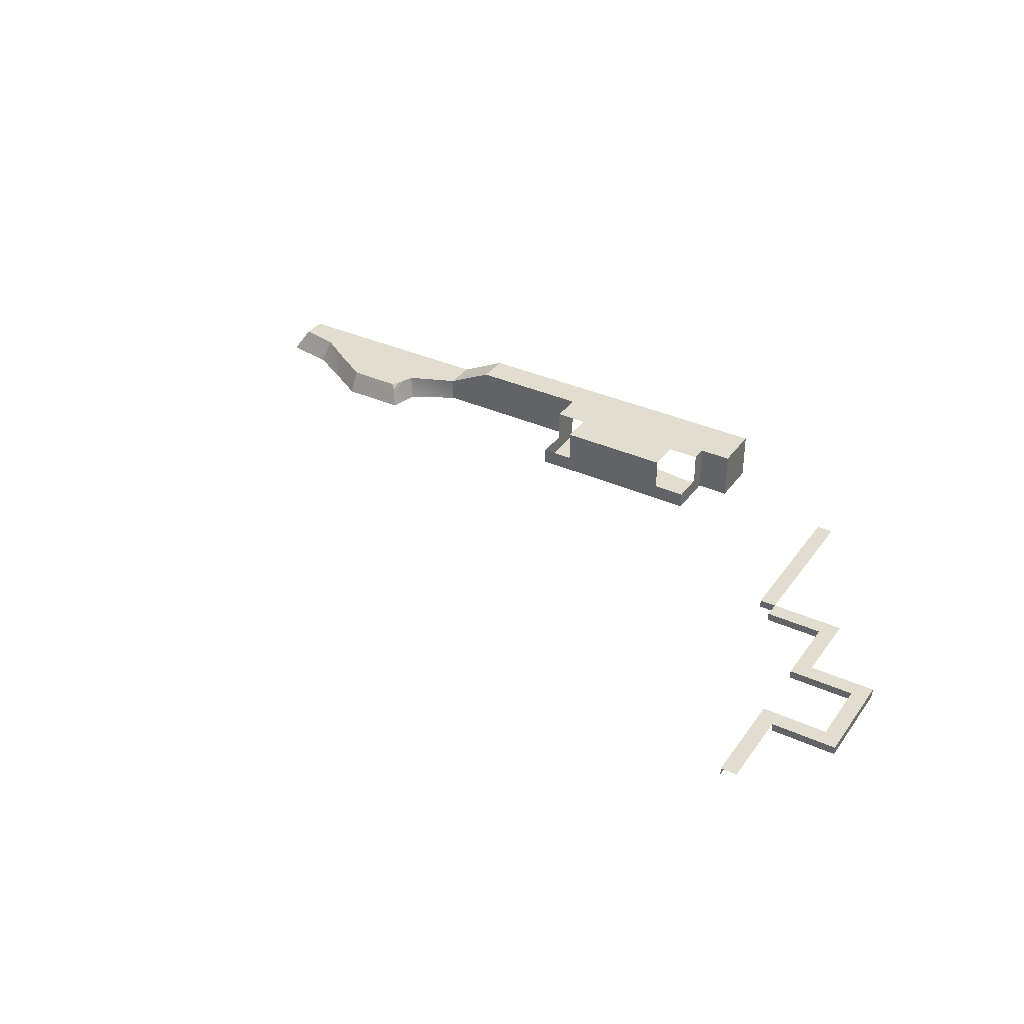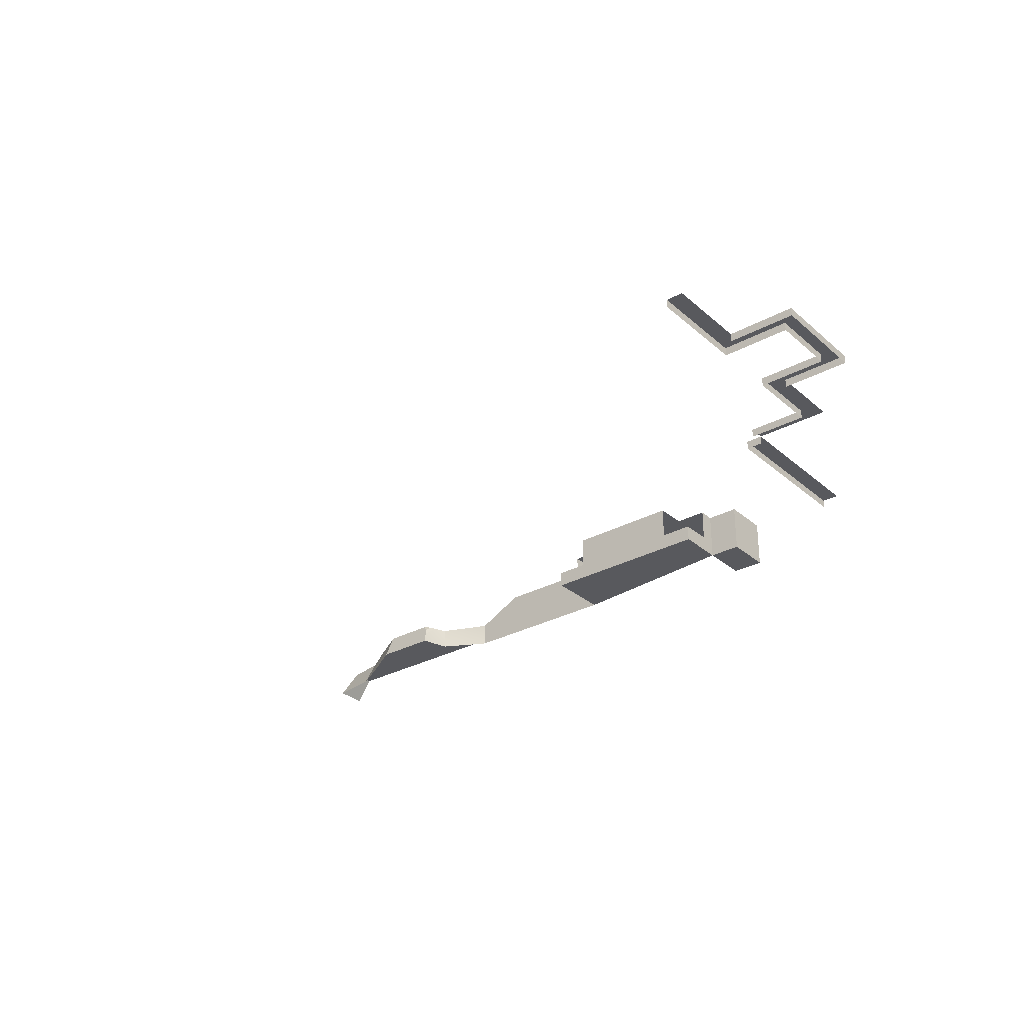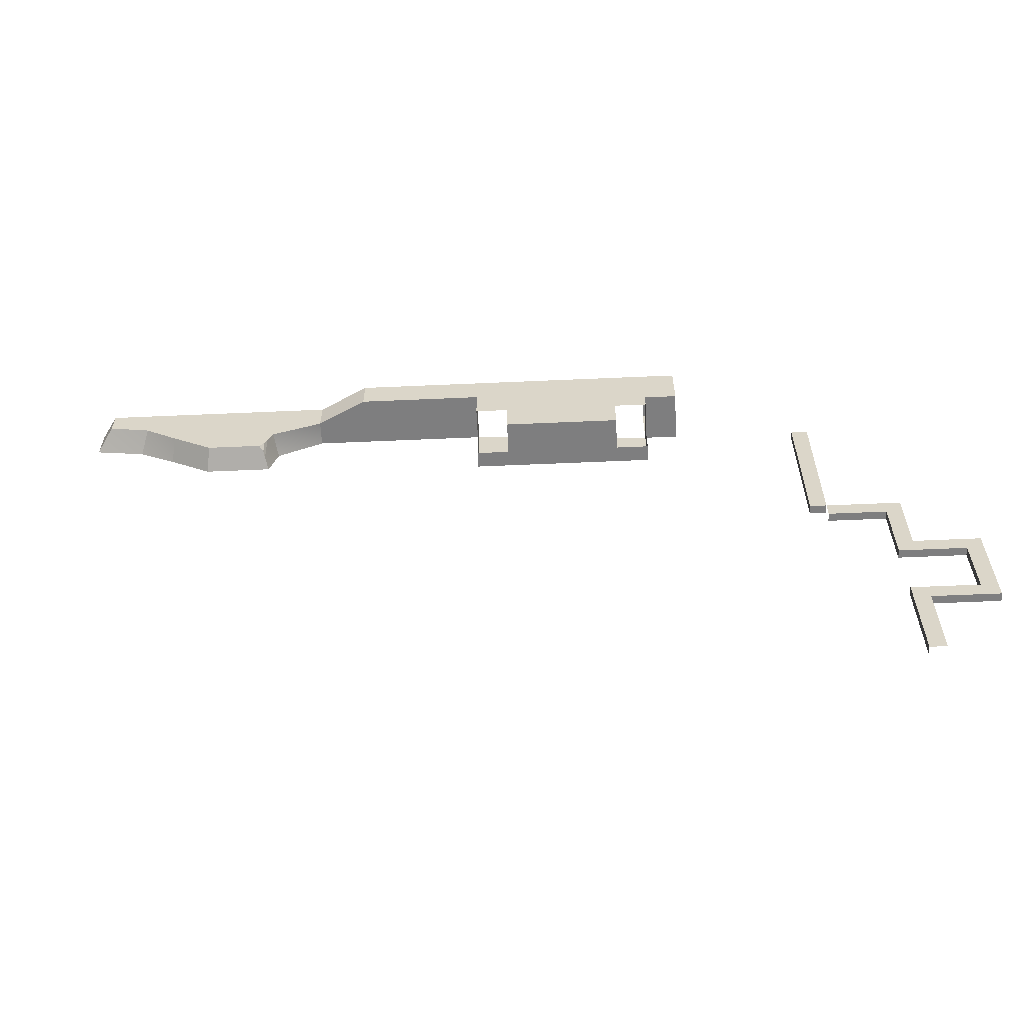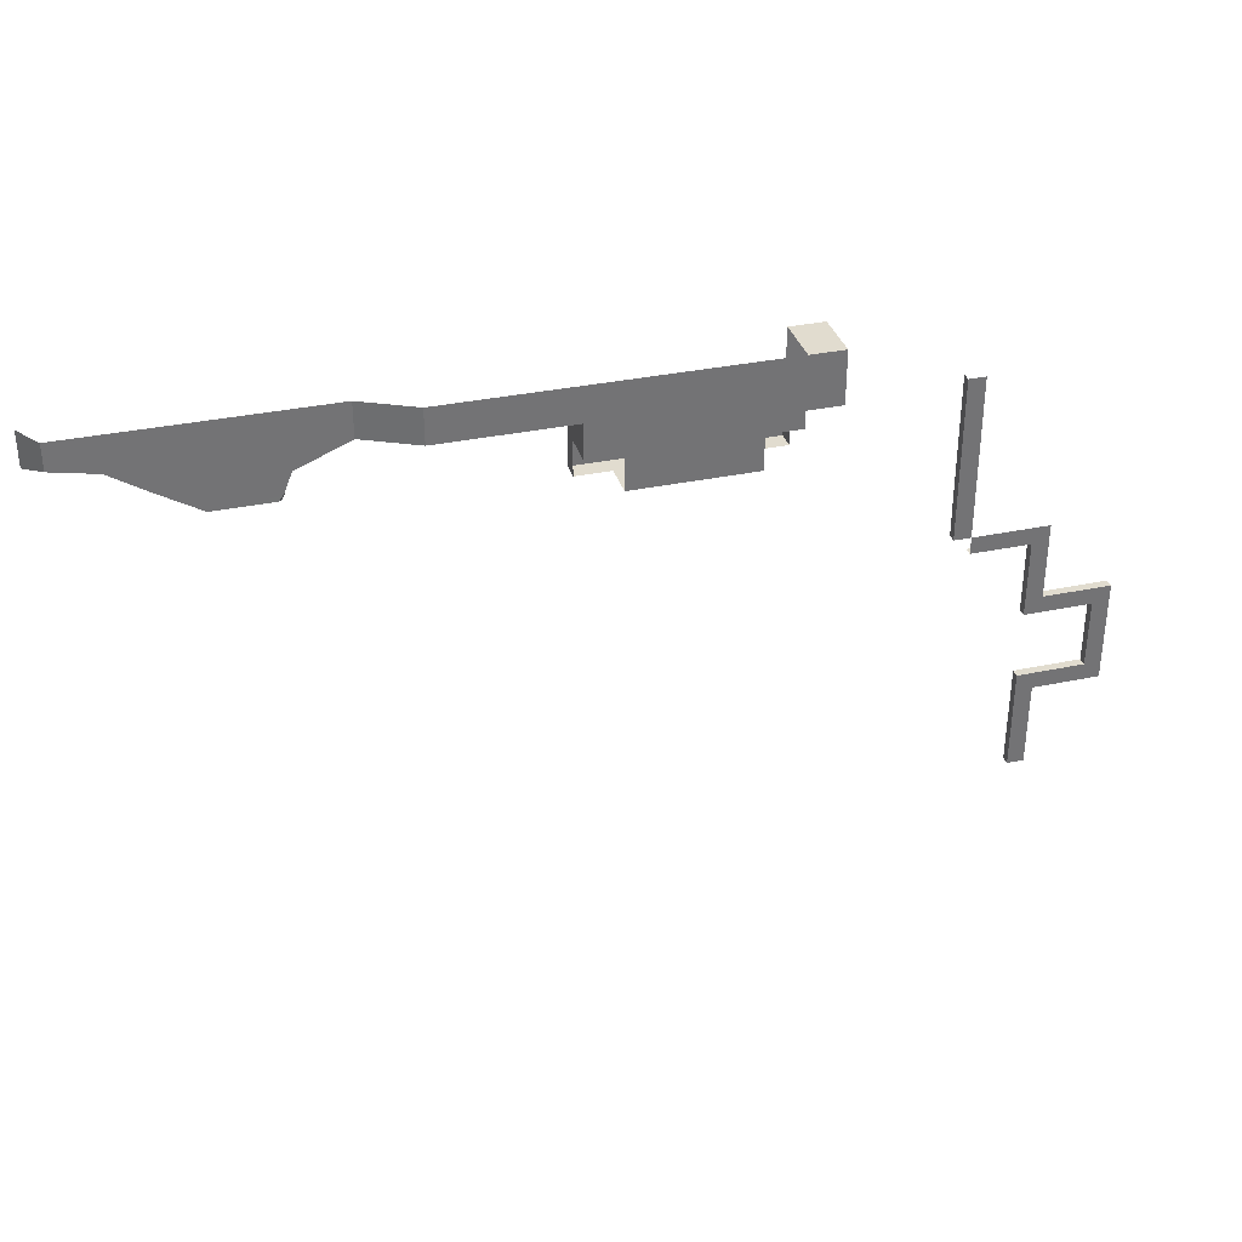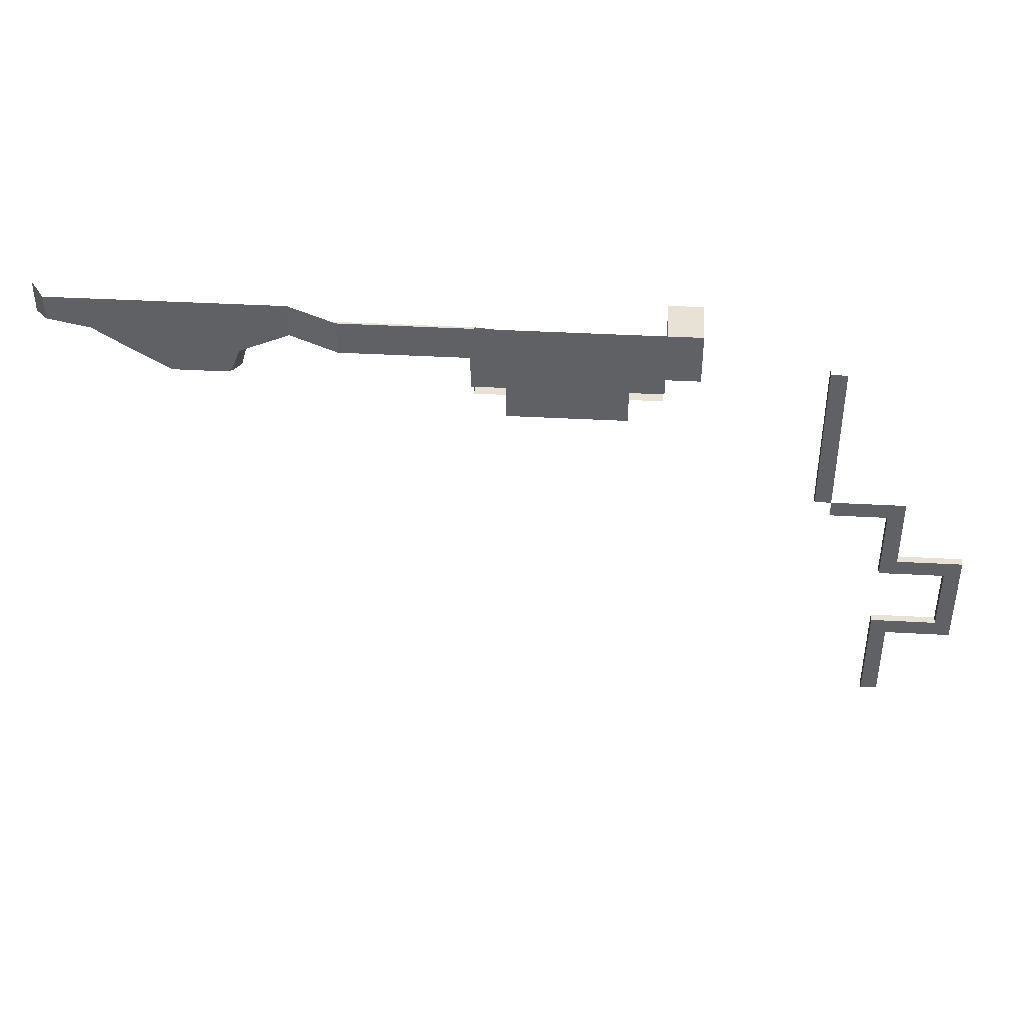
<metadata>
{"format":"obj","ext":"obj","renderer":"f3d","projection":"perspective","resolution":1024,"background":"white","views":[{"elev":35.5,"azim":-149.1,"up":"+Y"},{"elev":-29.8,"azim":-141.2,"up":"+Y"},{"elev":-59.4,"azim":-177.4,"up":"+Z"},{"elev":34.2,"azim":164.1,"up":"+Z"},{"elev":40.3,"azim":-176.1,"up":"+Z"}]}
</metadata>
<code>
g Combined Mesh (root: scene) 79
v 12 37 -22
v 10 37 -22
v 10 38 -22
v 12 38 -22
v 12 38 -34
v 12 37 -34
v 12 38 -24
v 12 37 -24
v 10 38 -34
v 12 38 -34
v 10 38 -24
v 12 38 -24
v 2 37 -24
v 2 38 -24
v 2 37 -22
v 2 38 -22
v 12 38 -22
v 12 37 -22
v 10 38 -22
v 12 38 -22
v 10 37 -24
v 10 38 -24
v 4 37 -24
v 4 38 -24
v 4 38 -24
v 4 38 -22
v 4 38 -22
v 4 37 -22
v 2 37 -24
v 2 38 -24
v 2 38 -24
v 2 38 -22
v 4 38 -12
v 4 37 -12
v 2 38 -12
v 2 37 -12
v 4 38 -22
v 4 37 -22
v 4 38 -14
v 4 37 -14
v 2 38 -14
v 4 38 -14
v 2 37 -14
v 2 38 -14
v 12 38 -14
v 12 37 -14
v 12 38 -12
v 12 37 -12
v 2 38 -12
v 4 38 -12
v 2 37 -12
v 2 38 -12
v 4 38 -14
v 4 37 -14
v 10 38 -14
v 10 37 -14
v 10 38 -12
v 10 38 -14
v 10 37 -12
v 10 38 -12
v 12 38 -14
v 12 37 -14
v 12 38 -12
v 12 38 -14
v 12 38 -5
v 10 38 -5
v 12 38 -3
v 10 38 -3
v 12 37 -5
v 12 38 -5
v 19 38 -3
v 19 38 -5
v 12 38 -5
v 12 37 -5
v 19 38 -5
v 19 37 -5
v 19 38 -3
v 21 38 -3
v 19 38 2
v 21 38 2
v 19 38 16
v 21 38 16
v 21 38 -3
v 21 37 2
v 21 38 2
v 21 37 -3
v 21 37 16
v 21 38 16
v 19 37 -3
v 21 38 -3
v 19 38 -3
v 21 37 -3
v 113 37 20
v 111 40 24
v 111 40 21
v 113 37 24
v 77 43 20
v 83 40 20
v 83 40 24
v 77 43 24
v 77 43 20
v 77 37 20
v 83 40 20
v 83 37 20
v 36 37 24
v 36 43 18
v 36 43 24
v 36 37 18
v 106 40 24
v 106 40 20
v 111 40 21
v 111 40 24
v 111 40 21
v 106 40 20
v 107 37 19
v 113 37 20
v 83 40 24
v 83 40 20
v 102.1 40 17.5
v 89 40 17.5
v 83 40 20
v 83 37 20
v 89 40 17.5
v 88.5 37 17
v 107 37 19
v 106 40 20
v 102.5 37 16.5
v 102.1 40 17.5
v 102.5 37 16.5
v 102.1 40 17.5
v 97.5 37 13.5
v 97.08 40 14.5
v 62 43 20
v 77 43 20
v 77 43 24
v 62 43 24
v 62 40 20
v 62 37 20
v 62 43 20
v 40 43 18
v 40 43 24
v 36 43 18
v 36 43 24
v 40 43 24
v 40 37 24
v 36 43 24
v 36 37 24
v 40 37 24
v 40 37 18
v 36 37 24
v 36 37 18
v 51 43 19
v 62 43 20
v 62 43 24
v 40 39 12
v 51 37 12
v 44 39 12
v 40 37 12
v 40 43 16
v 44 43 16
v 40 40 18
v 40 39 16
v 40 43 16
v 40 43 18
v 40 37 18
v 40 37 15
v 40 37 12
v 40 39 12
v 62 37 20
v 51 37 12
v 40 37 18
v 40 37 15
v 40 37 12
v 62 37 12
v 36 43 18
v 40 40 18
v 40 43 18
v 36 37 18
v 40 37 18
v 44 43 12
v 58 39 12
v 58 43 12
v 62 37 12
v 62 39 12
v 58 43 16
v 62 43 16
v 44 43 12
v 58 43 12
v 62 39 12
v 62 37 12
v 62 39 16
v 62 37 20
v 62 40 20
v 62 43 16
v 62 43 20
v 88.5 37 17
v 89.6 40 16
v 89 40 17.5
v 89.85 38.5 14
v 89.5 37 13.5
v 89.85 38.5 14
v 89.5 37 13.5
v 97.5 37 13.5
v 97.08 40 14.5
v 90.03 39.25 14.25
v 90.5 40 14.5
v 89.9 40 15.25
v 90.5 40 14.5
v 97.08 40 14.5
v 89.6 40 16
v 89 40 17.5
v 102.1 40 17.5
v 90.03 39.25 14.25
v 89.9 40 15.25
v 89.6 40 16
v 89.85 38.5 14
v 90.03 39.25 14.25
v 90.5 40 14.5
v 89.9 40 15.25
g Combined Mesh (root: scene) 79_0
g Combined Mesh (root: scene) 79_1
f 3 2 1
f 3 1 4
f 7 6 5
f 7 8 6
f 11 10 9
f 11 12 10
f 15 14 13
f 15 16 14
f 17 8 7
f 17 18 8
f 19 12 11
f 19 20 12
f 23 22 21
f 23 24 22
f 25 19 11
f 25 26 19
f 27 2 3
f 27 28 2
f 29 24 23
f 29 30 24
f 31 26 25
f 31 32 26
f 35 34 33
f 35 36 34
f 39 38 37
f 39 40 38
f 41 26 32
f 41 42 26
f 43 16 15
f 43 44 16
f 47 46 45
f 47 48 46
f 49 42 41
f 49 50 42
f 51 44 43
f 51 52 44
f 55 54 53
f 55 56 54
f 57 42 50
f 57 58 42
f 59 33 34
f 59 60 33
f 61 56 55
f 61 62 56
f 63 58 57
f 63 64 58
f 65 63 57
f 65 57 66
f 67 65 66
f 67 66 68
f 70 69 47
f 69 48 47
f 71 65 67
f 71 72 65
f 75 74 73
f 75 76 74
f 79 78 77
f 80 78 79
f 81 80 79
f 82 80 81
f 85 84 83
f 84 86 83
f 88 87 85
f 87 84 85
f 91 90 89
f 90 92 89
g Combined Mesh (root: scene) 79_2
g Combined Mesh (root: scene) 79_3
g Combined Mesh (root: scene) 79_4
f 95 94 93
f 94 96 93
f 99 98 97
f 99 97 100
f 103 102 101
f 103 104 102
f 107 106 105
f 106 108 105
f 111 110 109
f 112 111 109
f 115 114 113
f 116 115 113
f 110 118 117
f 109 110 117
f 119 118 110
f 119 120 118
f 123 122 121
f 123 124 122
f 127 126 125
f 127 128 126
f 131 130 129
f 131 132 130
f 135 134 133
f 135 133 136
f 102 138 137
f 101 102 137
f 101 137 139
f 142 141 140
f 142 143 141
f 146 145 144
f 146 147 145
f 150 149 148
f 150 151 149
f 154 153 152
f 152 140 141
f 154 152 141
f 157 156 155
f 156 158 155
f 160 159 140
f 152 160 140
f 163 162 161
f 163 161 164
f 162 166 165
f 162 165 161
f 168 167 166
f 168 166 162
f 171 170 169
f 171 172 170
f 172 173 170
f 170 174 169
f 177 176 175
f 176 178 175
f 176 179 178
f 182 181 180
f 181 157 180
f 181 156 157
f 183 156 181
f 184 183 181
f 153 186 185
f 152 185 160
f 153 185 152
f 185 188 187
f 185 187 160
f 191 190 189
f 190 191 192
f 191 193 192
f 195 193 194
f 193 191 194
f 198 197 196
f 197 199 196
f 199 200 196
f 203 202 201
f 201 204 203
f 201 205 204
f 204 205 206
f 209 208 207
f 210 209 207
f 211 209 210
f 209 211 212
f 215 214 213
f 215 213 216
f 219 218 217

</code>
